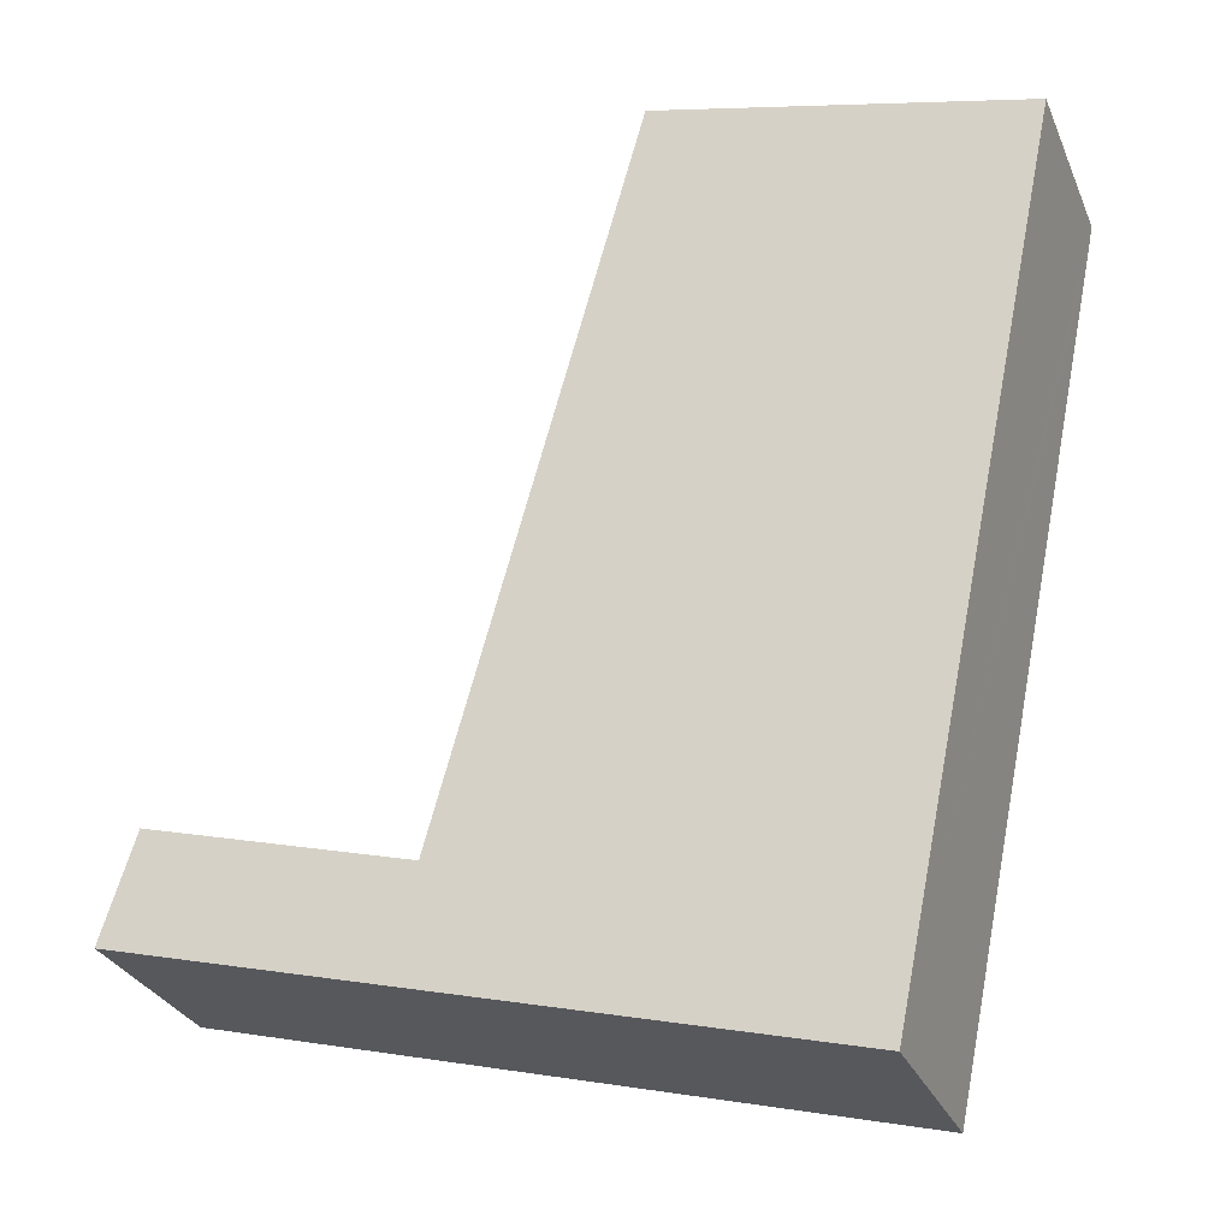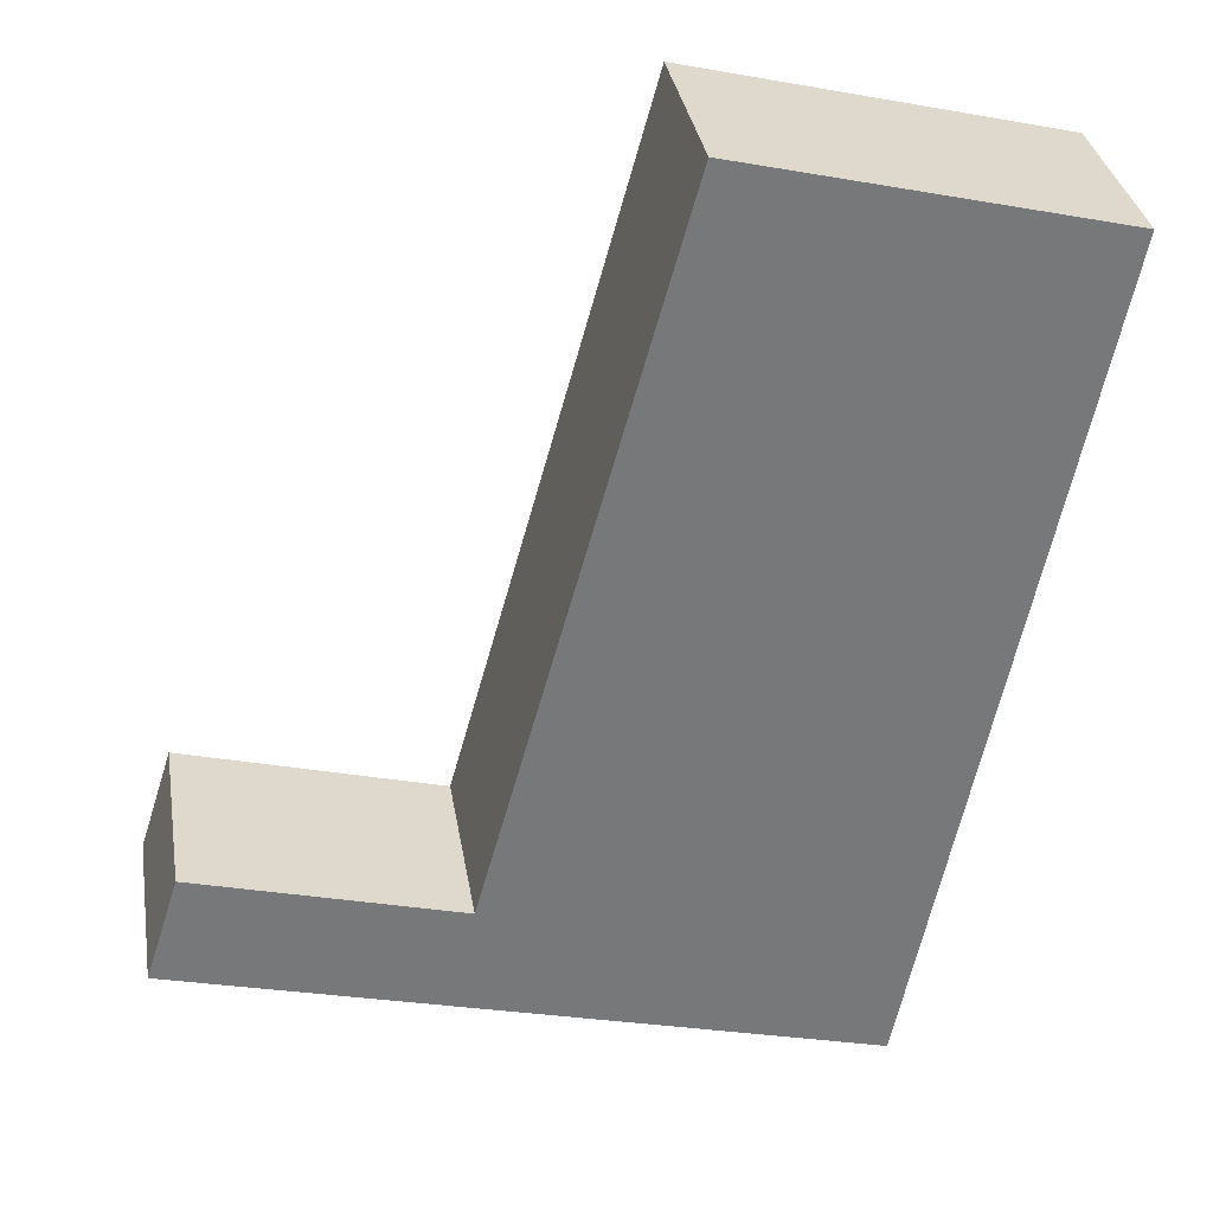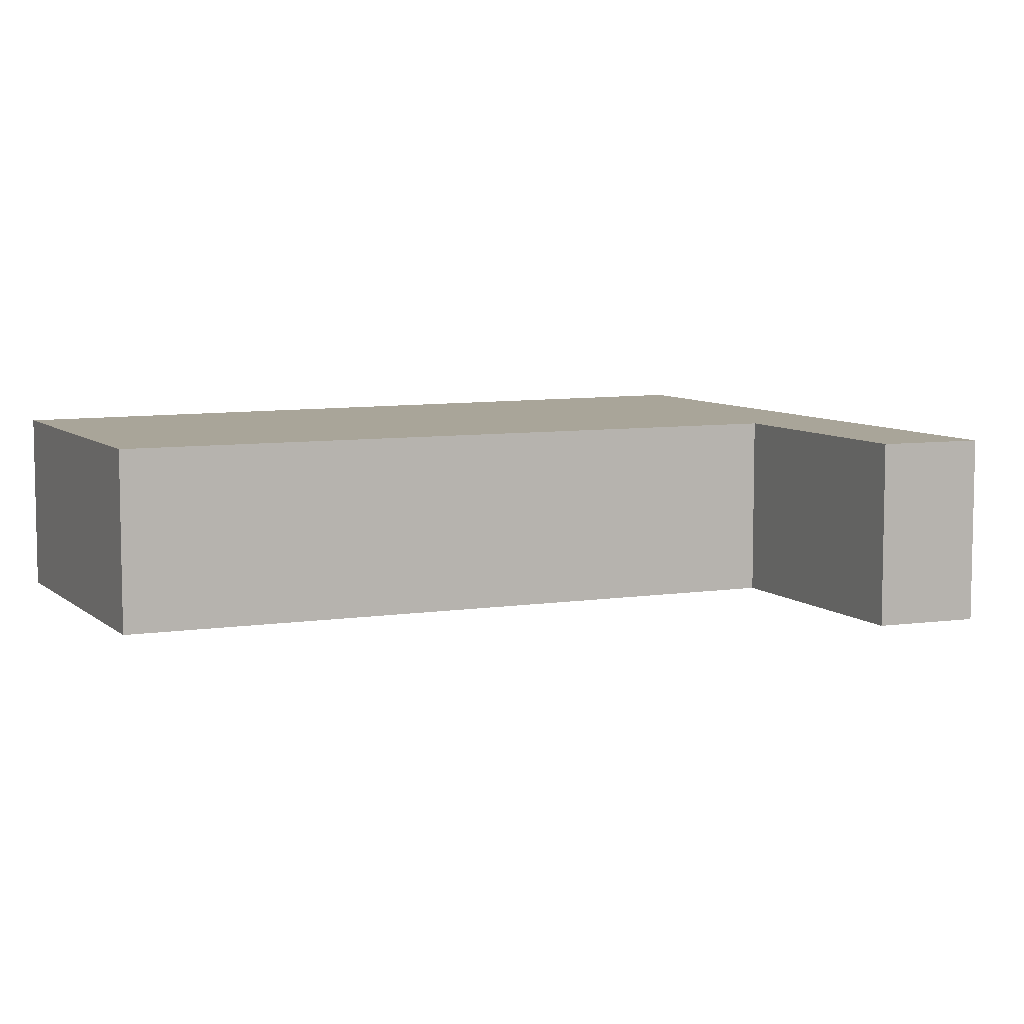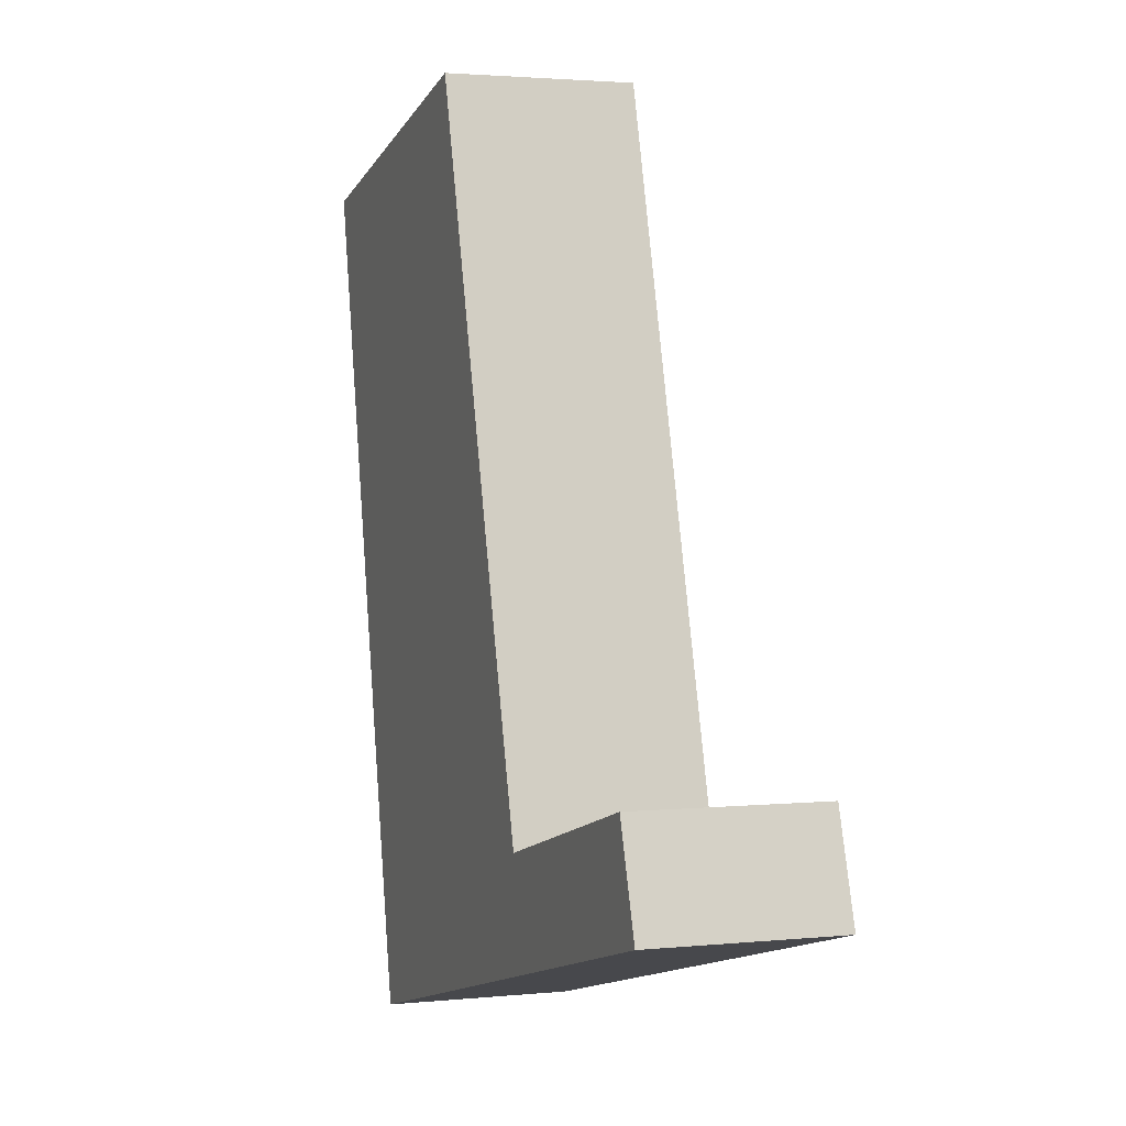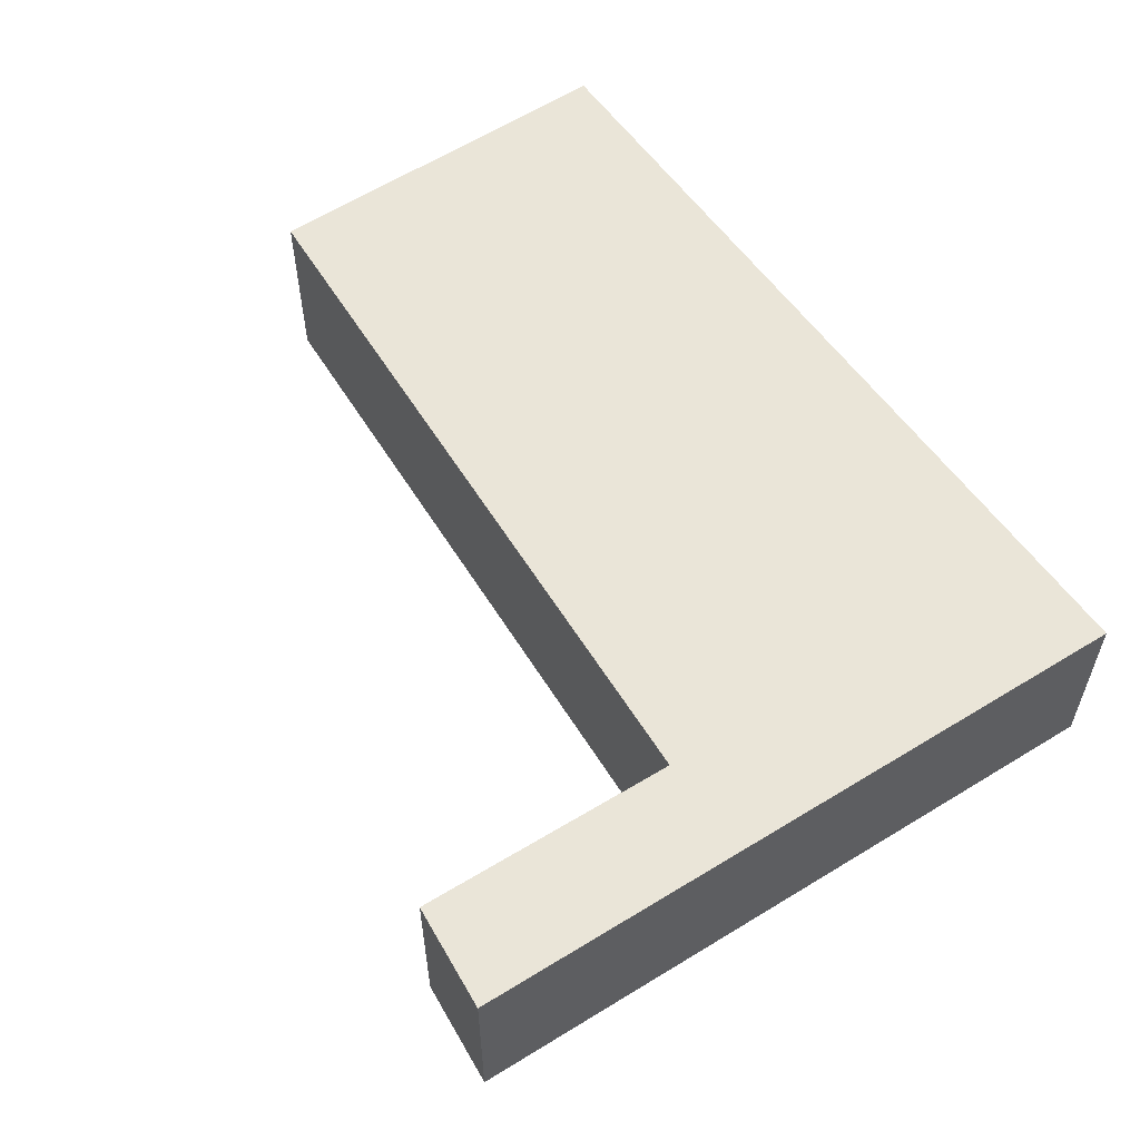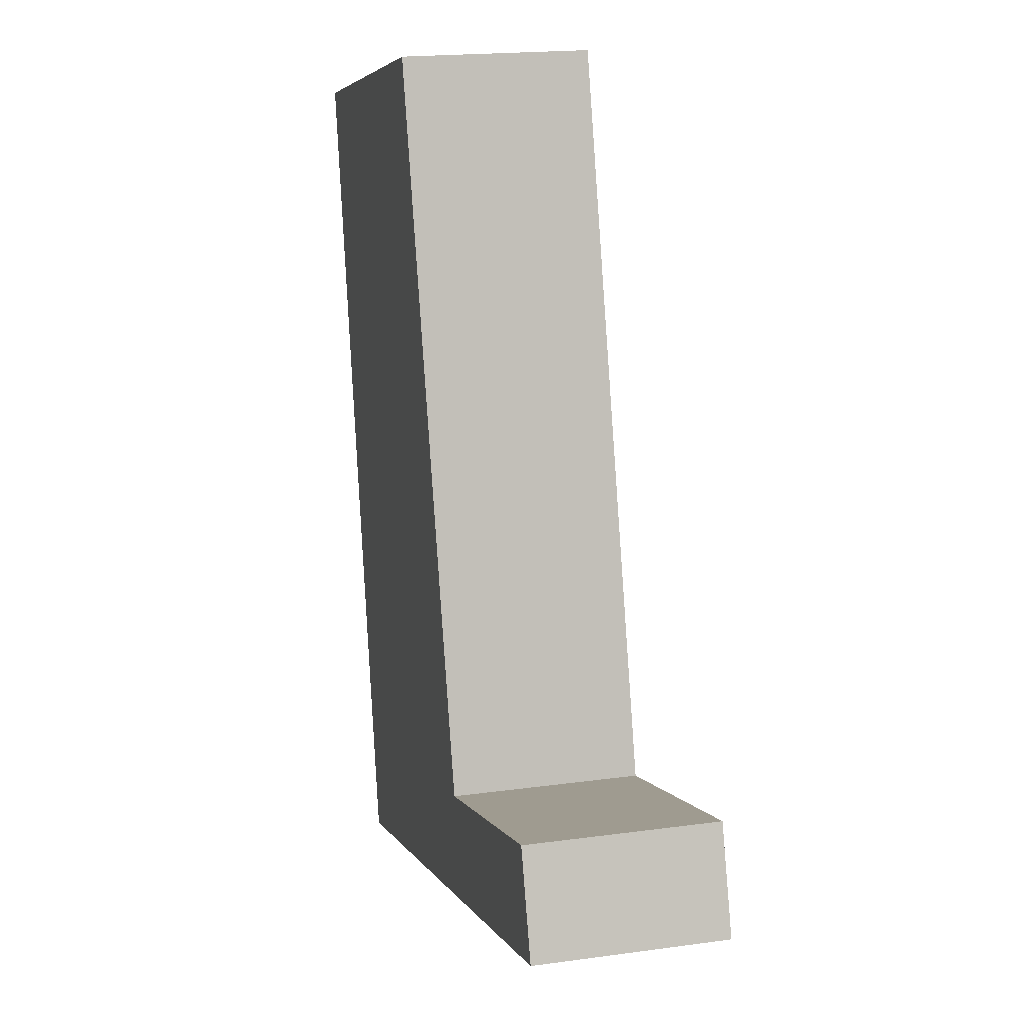
<metadata>
{"format":"obj","ext":"obj","renderer":"f3d","projection":"perspective","resolution":1024,"background":"white","views":[{"elev":-29.3,"azim":-160.1,"up":"+Z"},{"elev":33.1,"azim":170.8,"up":"+Z"},{"elev":7.4,"azim":50.9,"up":"+Y"},{"elev":2.3,"azim":69.9,"up":"+Z"},{"elev":58.8,"azim":132.9,"up":"+Y"},{"elev":18.5,"azim":75.1,"up":"+Z"}]}
</metadata>
<code>
v  5.087 2.69 1.234
v  0.079 2.69 -0.389
v  0 2.69 1.647e-16
v  2.402 2.69 -11.76
v  7.281 2.69 -6.697
v  7.858 2.69 -8.783
v  8.016 2.69 -10.3
v  11.48 2.69 -7.806
v  11.95 2.69 -9.271
v  0 0 0
v  5.087 -7.556e-17 1.234
v  7.858 5.378e-16 -8.783
v  11.48 4.78e-16 -7.806
v  7.281 4.101e-16 -6.697
v  11.95 5.677e-16 -9.271
v  8.016 6.305e-16 -10.3
v  2.402 7.202e-16 -11.76
v  0.079 2.382e-17 -0.389
g defaultobject
f 1 2 3
f 2 1 4
f 4 1 5
f 4 5 6
f 4 6 7
f 7 6 8
f 7 8 9
f 10 1 3
f 1 10 11
f 12 8 6
f 8 12 13
f 11 5 1
f 5 11 14
f 5 14 6
f 6 14 12
f 13 9 8
f 9 13 15
f 15 7 9
f 7 15 16
f 7 16 4
f 4 16 17
f 2 10 3
f 10 2 4
f 10 4 18
f 18 4 17
f 13 16 15
f 16 13 12
f 16 12 17
f 17 12 14
f 17 14 18
f 18 14 11
f 18 11 10

</code>
